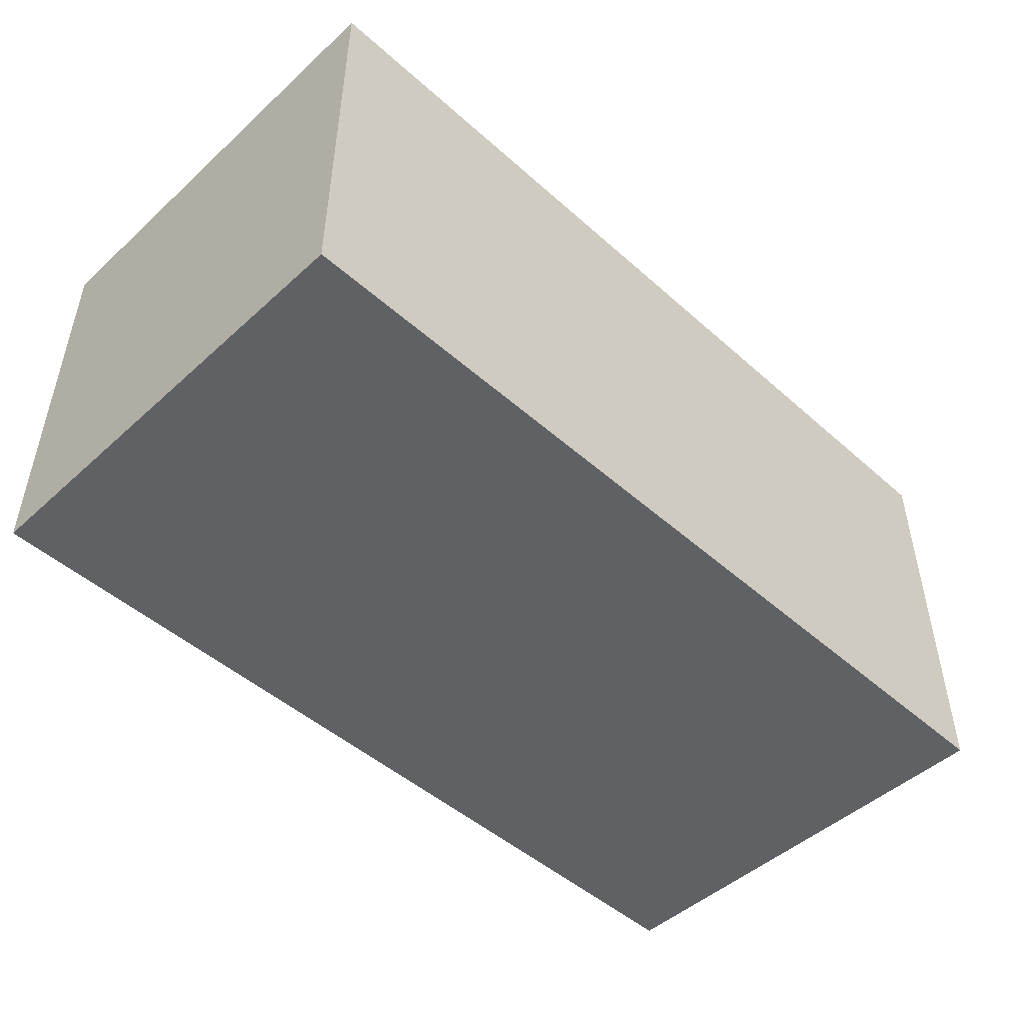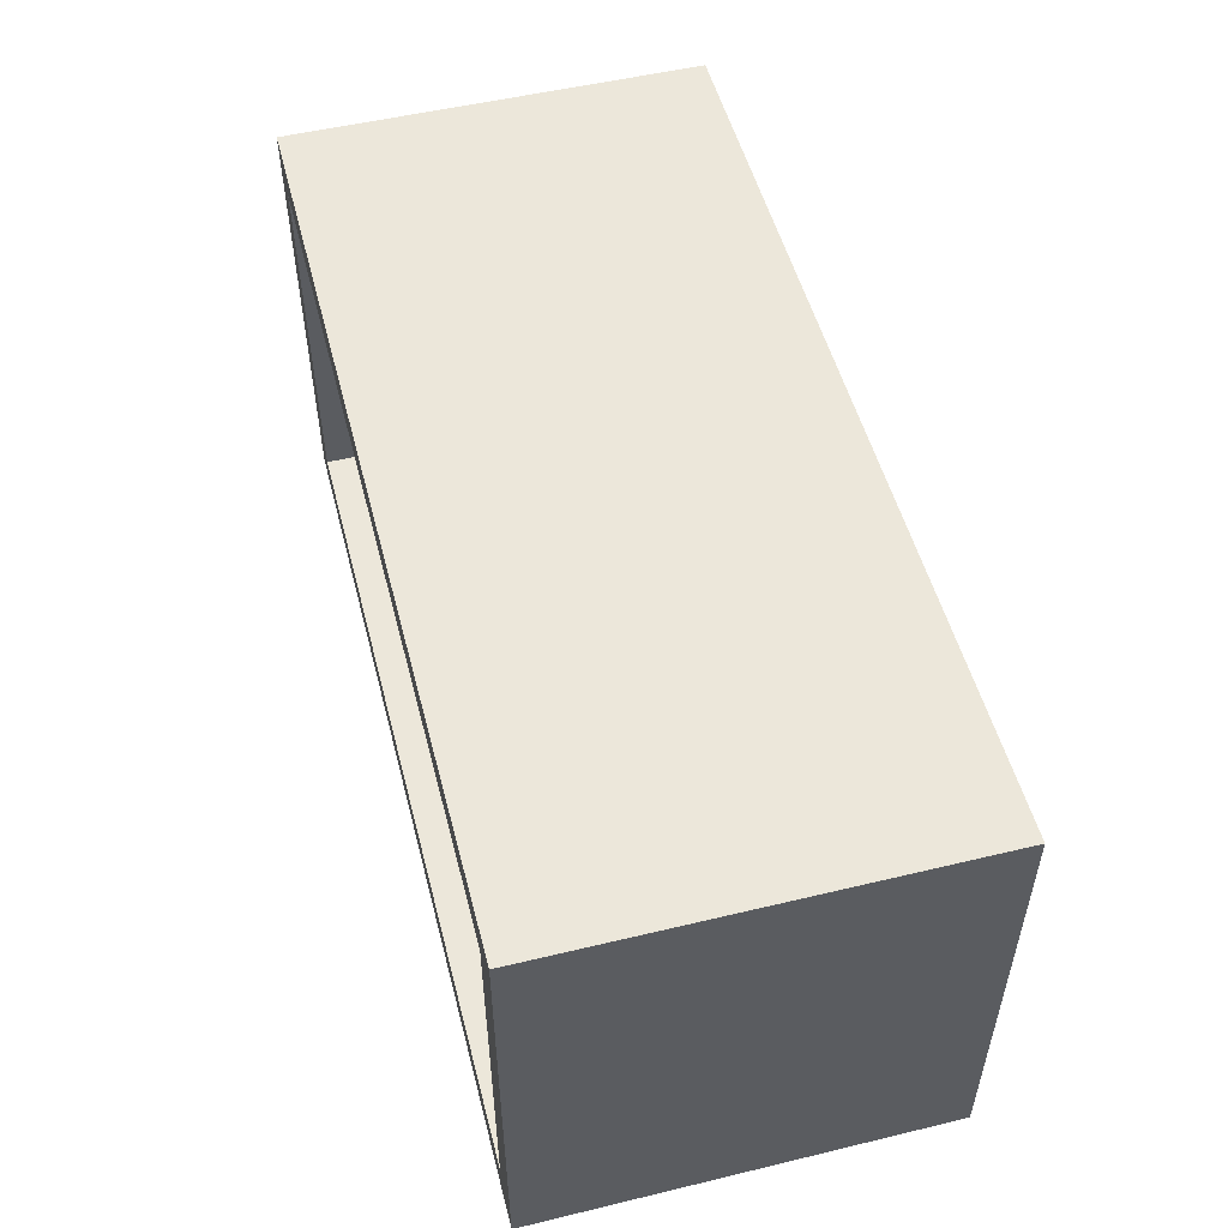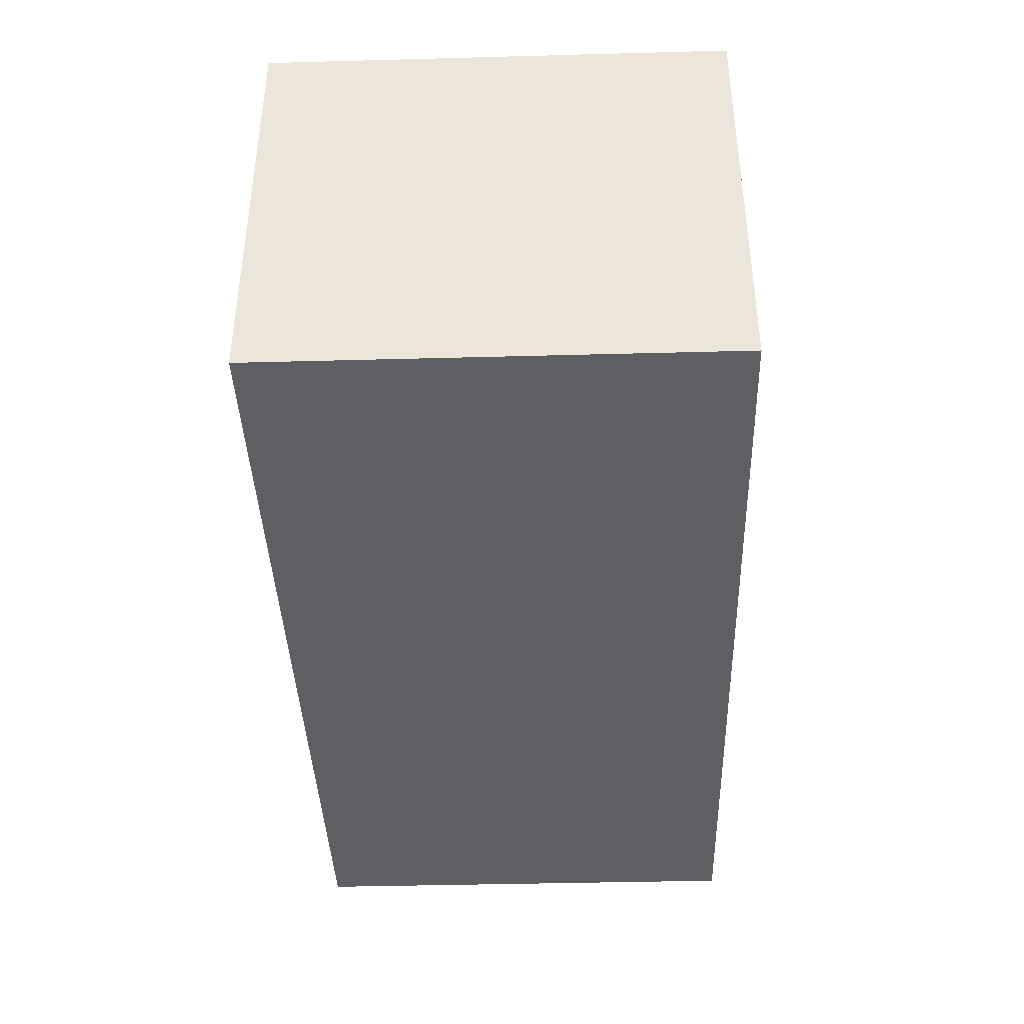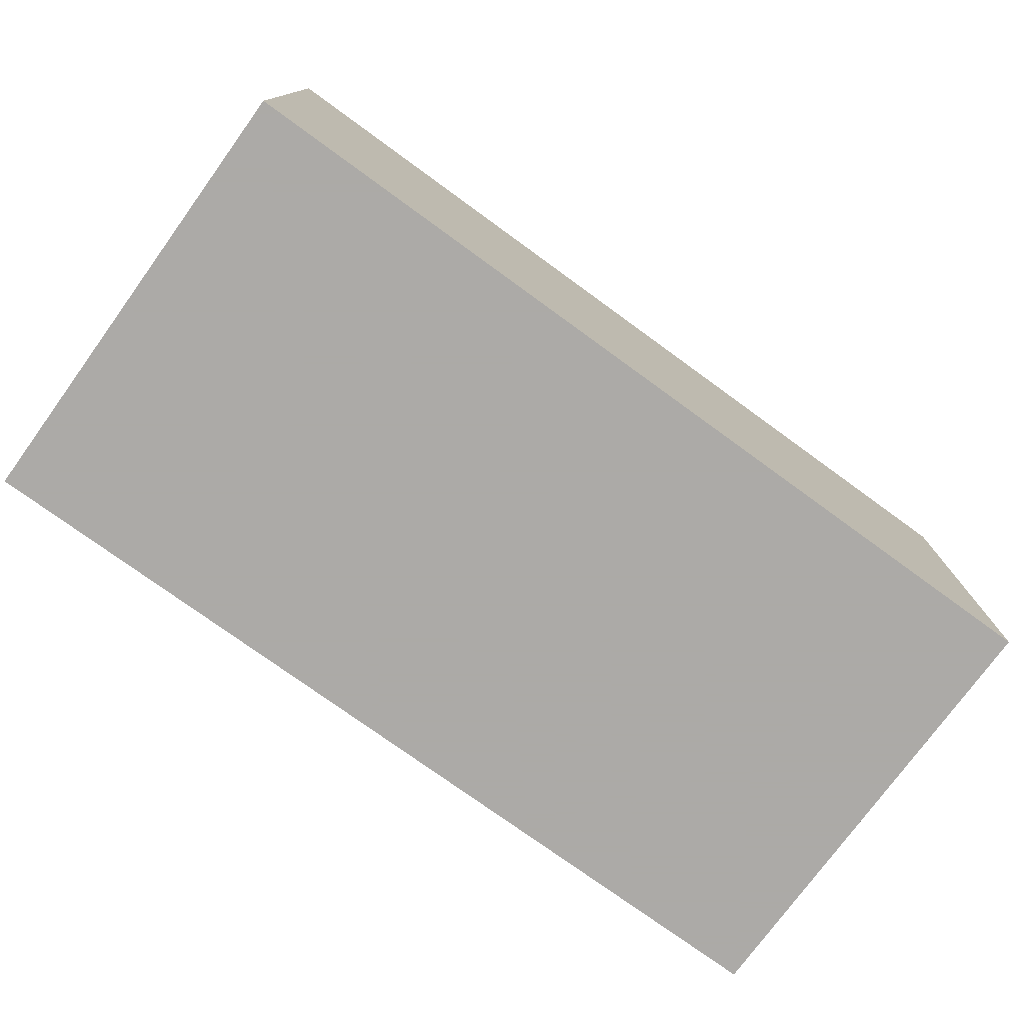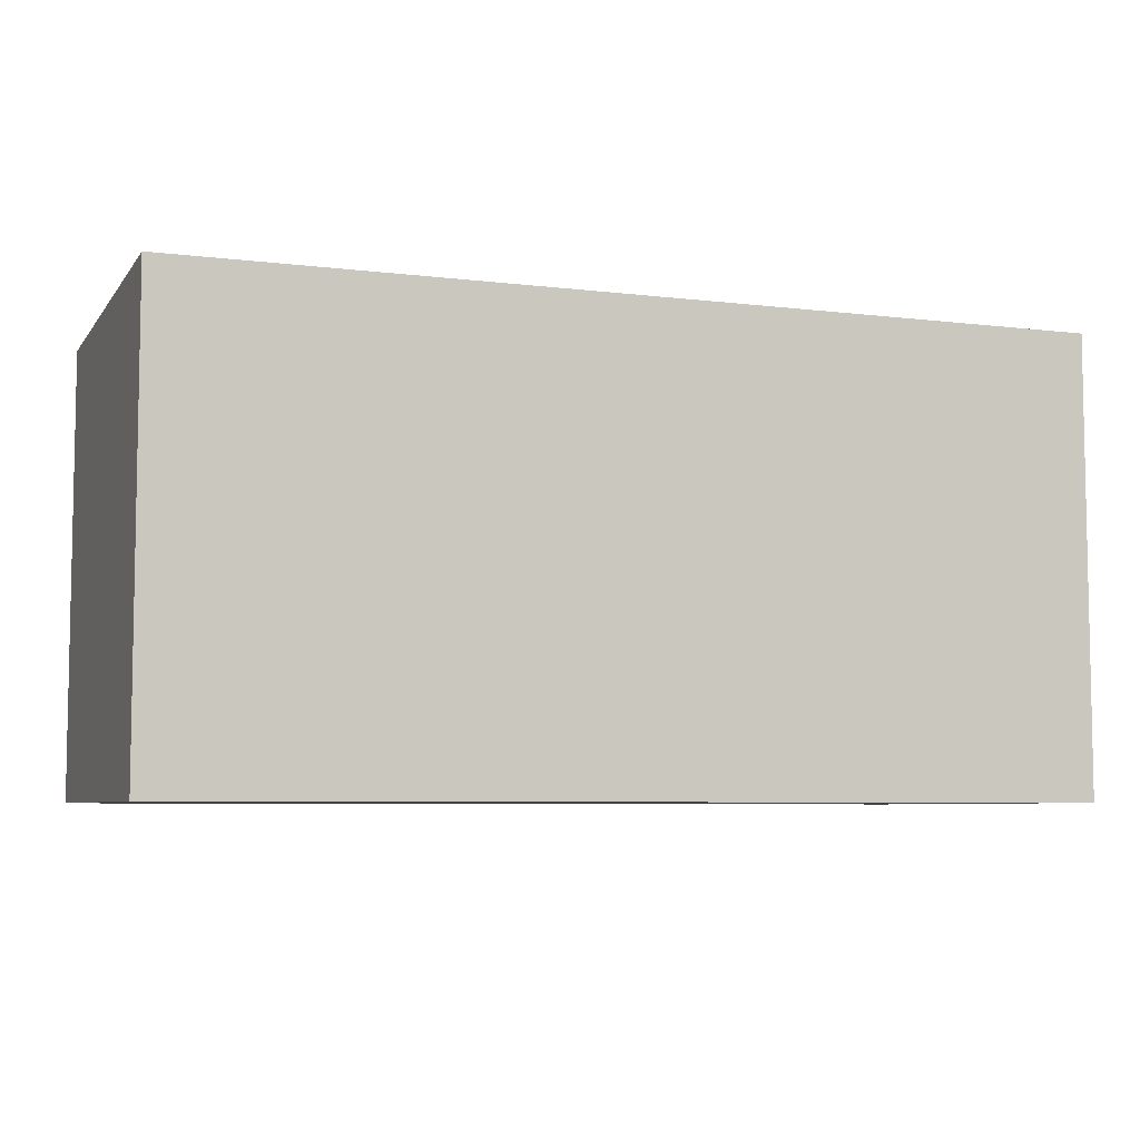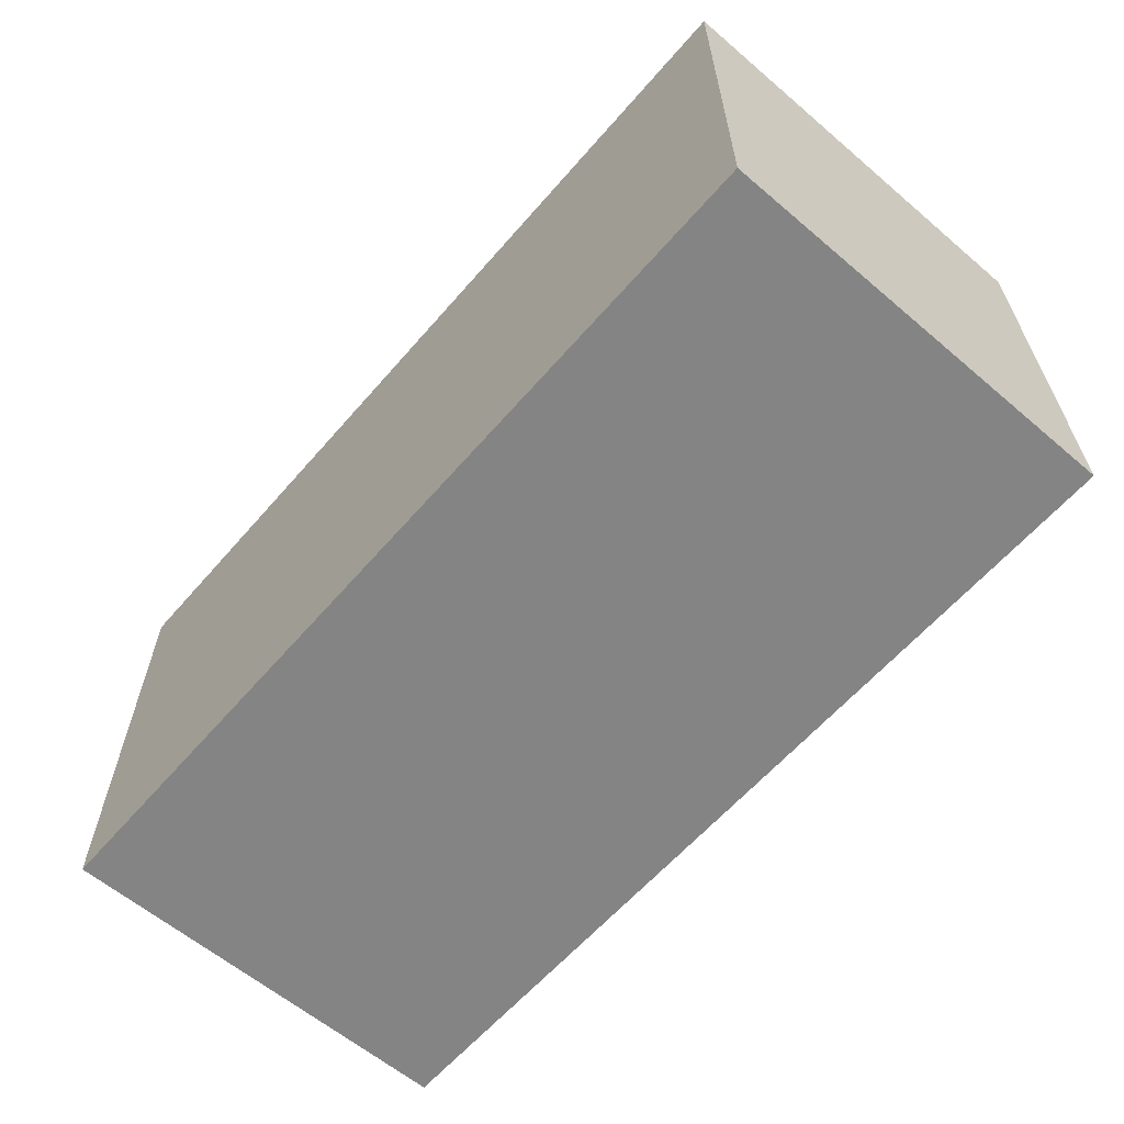
<metadata>
{"format":"obj","ext":"obj","renderer":"f3d","projection":"perspective","resolution":1024,"background":"white","views":[{"elev":-48.3,"azim":-44.7,"up":"+Z"},{"elev":52.3,"azim":75.5,"up":"+Y"},{"elev":-40.0,"azim":-88.1,"up":"+Z"},{"elev":-76.0,"azim":-36.0,"up":"+Z"},{"elev":-6.4,"azim":160.0,"up":"+Y"},{"elev":-61.4,"azim":-130.8,"up":"+Y"}]}
</metadata>
<code>
v 18.91 62.72 0
v 210 55.9 100
v 6.919 0 29.29
v 210 25.67 28.01
v -1.653 110 18.83
v 22.37 0 0
v 108.7 0 56.66
v -20 43.65 52.64
v 13.06 100 100
v 210 75.16 63.3
v 10.27 110 72.75
v 170.9 -10 25.03
v -30 29.03 15.33
v 152.3 83.64 -10
v 77.95 48.34 -10
v 59.13 -10 100
v 16.99 0 64.59
v 135.3 -10 70.83
v 108.6 75.86 -10
v 200 58.65 69.26
v 149.2 100 100
v 37.66 0 34.42
v 26.04 100 44.67
v 82.23 0 25.49
v -30 77.42 100
v 0.4982 100 69.31
v 59.84 -10 -10
v 73.94 -10 26.65
v 75.45 110 100
v 86.52 0 100
v 139.3 110 -10
v -20 23.05 22.45
v 158.8 -10 -10
v 135.3 31.43 -10
v 71.07 110 66.17
v -30 31.08 58.57
v 162.6 110 63.06
v 168.8 100 67.32
v 167.8 110 25.26
v -20 61.1 100
v -30 -10 41.49
v -20 39.39 0
v -20 100 52.91
v 210 -10 46.53
v 41.5 100 0
v 210 110 44.32
v 200 38.66 100
v 4.332 -10 65.36
v 200 0 58.89
v 139.2 0 100
v 200 100 0
v 19.48 -10 -10
v -20 0 47.31
v 124.2 0 28.08
v -30 -10 -10
v 210 46.82 -10
v 70.66 41.14 0
v 177 -5.005 100
v 200 0 0
v 200 41.93 0
v 105.7 -10 100
v 200 0 100
v -3.556 105 100
v 200 100 100
v 62.26 0 64.1
v 123.2 110 100
v -20 100 0
v 18 -10 100
v 104.7 -10 -10
v -20 100 100
v -30 110 52.56
v 3.717 100 41.54
v -20 0 0
v 22.8 25.67 0
v 45.07 -10 62.78
v -20 0 100
v 22.18 -10 24.39
v 32.86 110 -10
v -30 110 100
v 117.1 110 45.16
v -30 -10 100
v 177 -10 68.18
v -30 110 -10
v 177.1 59.81 -10
v 130.8 45.74 0
v 178.3 22.96 -10
v 88.01 110 -10
v 210 110 -10
v -30 51.29 -10
v 210 -10 -10
v 200 100 50.32
v 54.77 100 100
v 128.5 100 49.38
v 98.35 100 0
v 168.5 100 32.41
v 158.2 0 0
v 167.3 57.96 0
v 122.5 -10 27.84
v 210 23.07 100
v 90.36 -10 64.25
v 1.523 26.63 -10
v -30 69 29.15
v -30 73.68 71.17
v 21.27 110 43.76
v 62.2 0 0
v -20 63.1 25.81
v 210 26.78 70.65
v 76.72 100 49.24
v 43.08 31.43 -10
v 5.373 71.38 -10
v 57.94 75.37 -10
v 200 53.25 35.04
v 147 100 0
v 210 110 100
v 159 0 58.04
v 210 -10 100
v 156.7 -10 100
v -30 45.5 100
v 210 73.53 22.65
v 37.14 0 100
v 22.47 110 100
v 105.5 0 0
v 168.1 110 100
v 66.02 110 26.53
v 110.2 100 100
f 73 3 6
f 53 3 73
f 44 90 4
f 56 4 90
f 83 5 78
f 83 71 5
f 6 74 73
f 22 6 3
f 50 62 115
f 30 50 7
f 40 76 8
f 106 8 32
f 63 70 9
f 70 26 9
f 2 10 114
f 107 4 10
f 104 71 11
f 30 61 50
f 7 115 54
f 118 40 25
f 42 106 32
f 88 46 119
f 53 32 8
f 116 107 99
f 69 34 33
f 105 74 6
f 109 15 27
f 65 22 17
f 100 18 61
f 66 35 29
f 19 15 111
f 46 37 114
f 111 109 110
f 123 114 37
f 64 91 20
f 39 31 80
f 114 64 2
f 60 59 112
f 94 113 93
f 93 95 38
f 21 38 64
f 46 39 37
f 60 112 51
f 120 30 65
f 62 47 49
f 6 22 105
f 42 32 73
f 85 94 57
f 94 45 57
f 59 60 96
f 21 66 125
f 65 24 22
f 64 20 47
f 38 21 93
f 113 94 85
f 91 51 112
f 24 105 22
f 23 45 108
f 14 88 84
f 108 94 93
f 104 11 35
f 91 38 95
f 89 110 101
f 54 24 7
f 52 77 55
f 79 11 71
f 79 63 121
f 33 12 98
f 66 123 37
f 68 16 120
f 75 100 16
f 56 119 4
f 90 12 33
f 123 66 21
f 7 65 30
f 88 14 31
f 119 10 4
f 98 12 18
f 26 23 9
f 10 119 46
f 87 78 124
f 41 48 81
f 82 18 12
f 43 26 70
f 99 2 47
f 31 39 88
f 33 98 69
f 55 13 89
f 34 69 15
f 60 51 97
f 37 80 66
f 68 81 48
f 55 41 13
f 98 28 69
f 96 97 85
f 81 76 118
f 113 97 51
f 18 100 98
f 56 84 88
f 52 27 77
f 41 81 36
f 53 8 76
f 113 85 97
f 31 14 19
f 27 69 28
f 40 118 76
f 102 13 36
f 84 56 86
f 15 19 34
f 29 35 121
f 52 109 27
f 105 24 122
f 17 120 65
f 78 111 110
f 79 25 70
f 99 107 2
f 28 98 100
f 25 103 118
f 54 115 96
f 69 27 15
f 40 70 25
f 58 50 117
f 55 101 52
f 81 68 76
f 95 93 113
f 117 50 61
f 48 75 68
f 94 108 45
f 47 62 99
f 120 76 68
f 106 43 8
f 122 54 96
f 49 112 59
f 92 125 29
f 40 8 43
f 49 115 62
f 76 17 53
f 79 70 63
f 104 35 124
f 70 40 43
f 59 96 115
f 124 35 80
f 80 37 39
f 53 73 32
f 117 61 18
f 114 123 64
f 71 83 102
f 93 125 108
f 61 30 16
f 52 101 109
f 13 102 89
f 71 102 103
f 25 79 103
f 29 125 66
f 26 43 72
f 71 103 79
f 18 82 117
f 5 104 78
f 41 36 13
f 36 103 102
f 67 72 43
f 20 49 47
f 45 67 1
f 79 121 11
f 91 64 38
f 5 71 104
f 125 93 21
f 55 89 101
f 122 57 105
f 20 112 49
f 42 1 67
f 74 57 1
f 54 122 24
f 65 7 24
f 86 33 34
f 29 121 92
f 72 23 26
f 58 62 50
f 83 78 110
f 21 64 123
f 67 45 72
f 4 107 44
f 108 92 23
f 92 9 23
f 68 75 16
f 83 110 89
f 116 99 62
f 1 57 45
f 46 88 39
f 22 3 17
f 92 121 9
f 86 34 84
f 77 28 75
f 44 116 82
f 124 78 104
f 35 66 80
f 10 2 107
f 62 58 116
f 101 110 109
f 116 44 107
f 81 118 36
f 117 82 116
f 11 121 35
f 87 111 78
f 23 72 45
f 103 36 118
f 3 53 17
f 82 12 44
f 83 89 102
f 43 106 67
f 42 73 74
f 120 17 76
f 90 33 86
f 15 109 111
f 42 67 106
f 85 57 122
f 120 16 30
f 124 80 87
f 88 119 56
f 42 74 1
f 90 86 56
f 61 16 100
f 19 14 34
f 111 87 19
f 55 77 41
f 87 31 19
f 84 34 14
f 63 9 121
f 28 77 27
f 112 20 91
f 96 85 122
f 92 108 125
f 97 96 60
f 59 115 49
f 115 7 50
f 117 116 58
f 90 44 12
f 31 87 80
f 47 2 64
f 48 41 77
f 46 114 10
f 48 77 75
f 51 91 95
f 100 75 28
f 51 95 113
f 74 105 57

</code>
